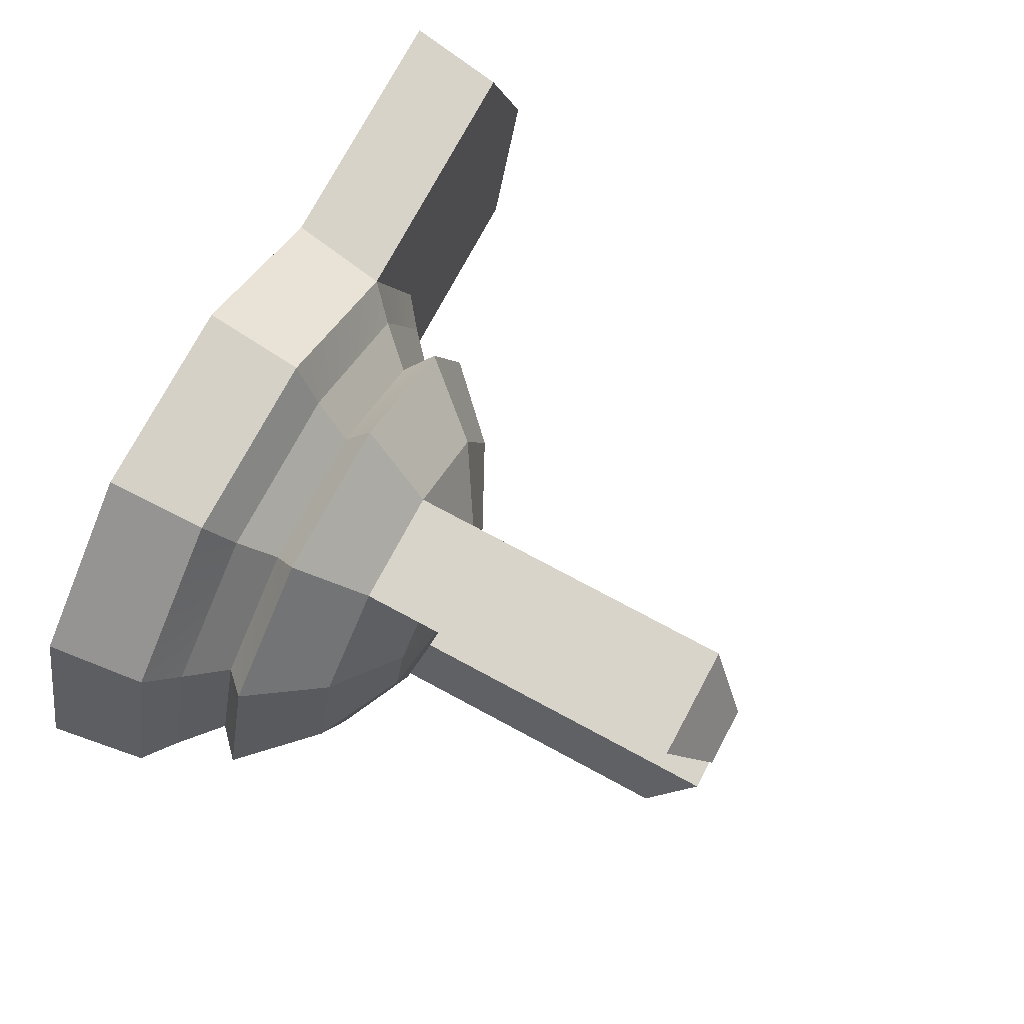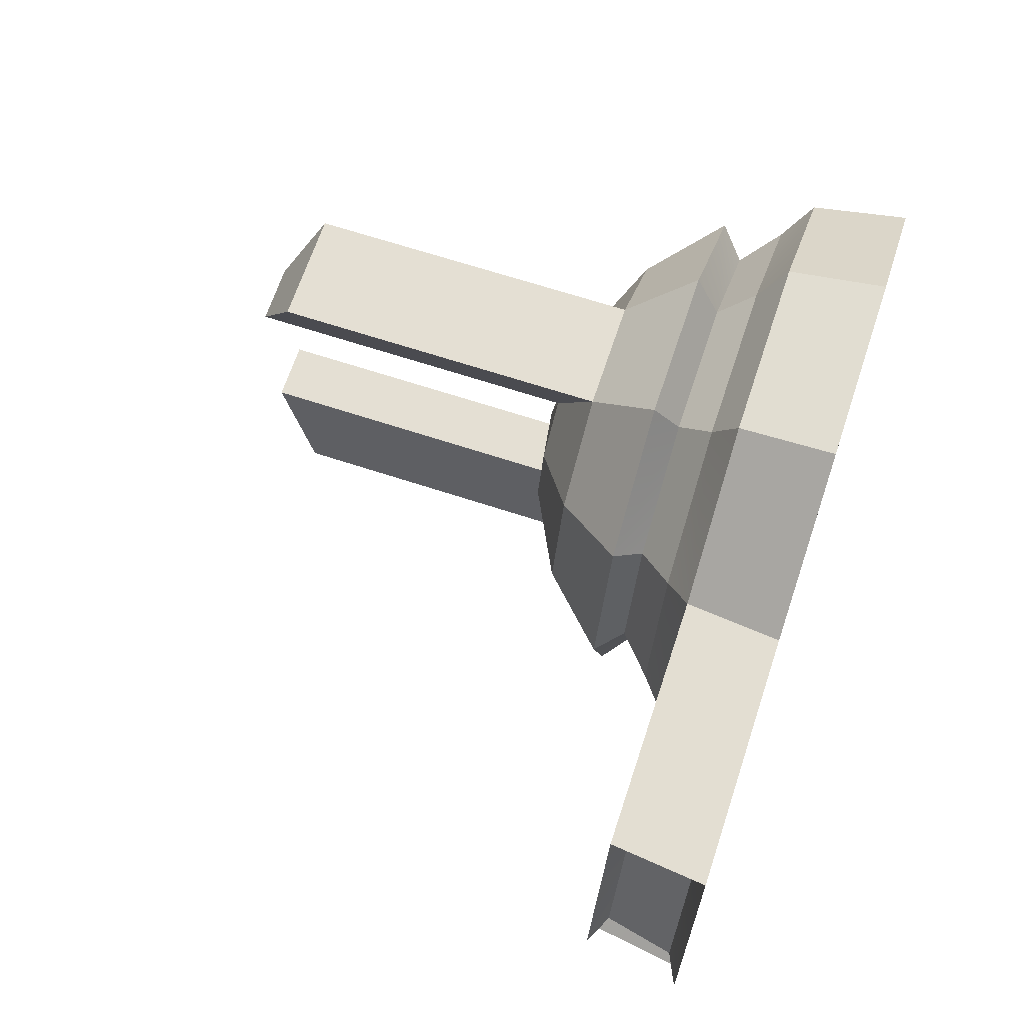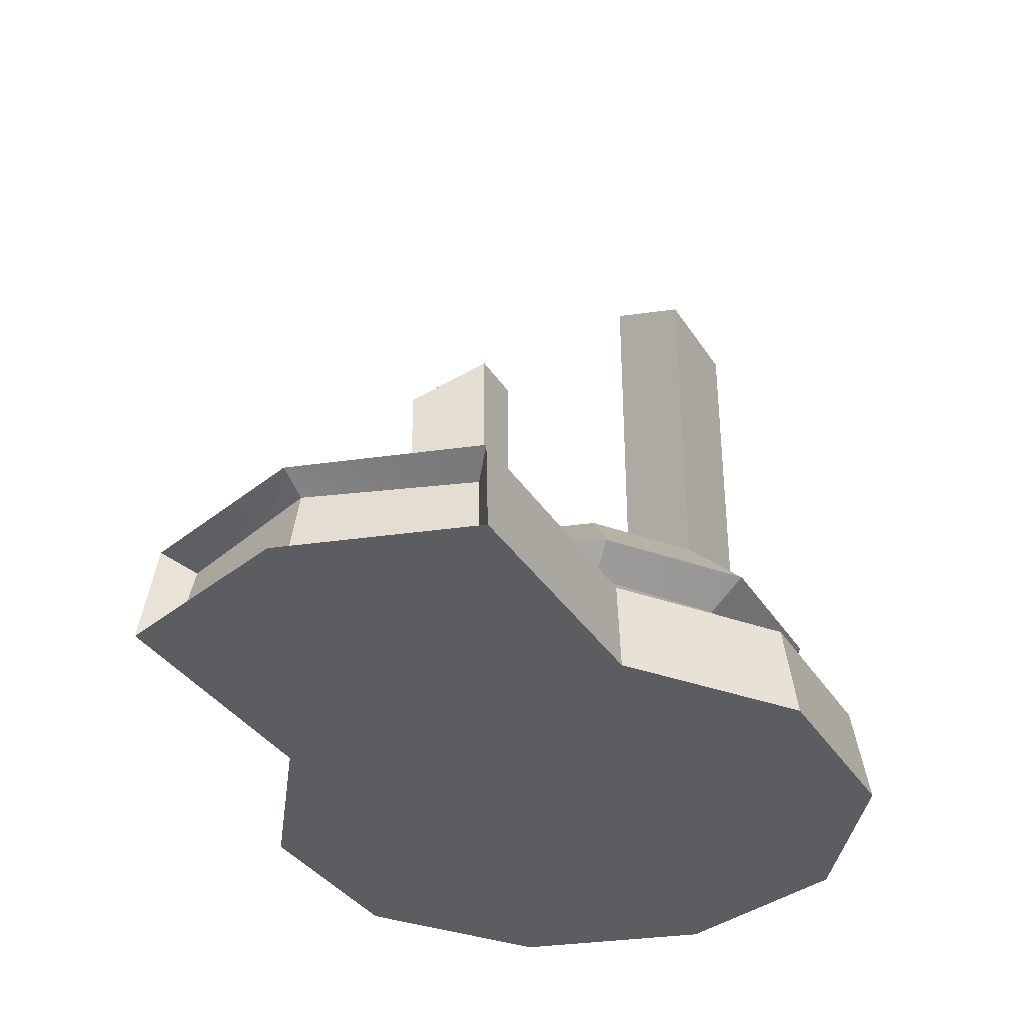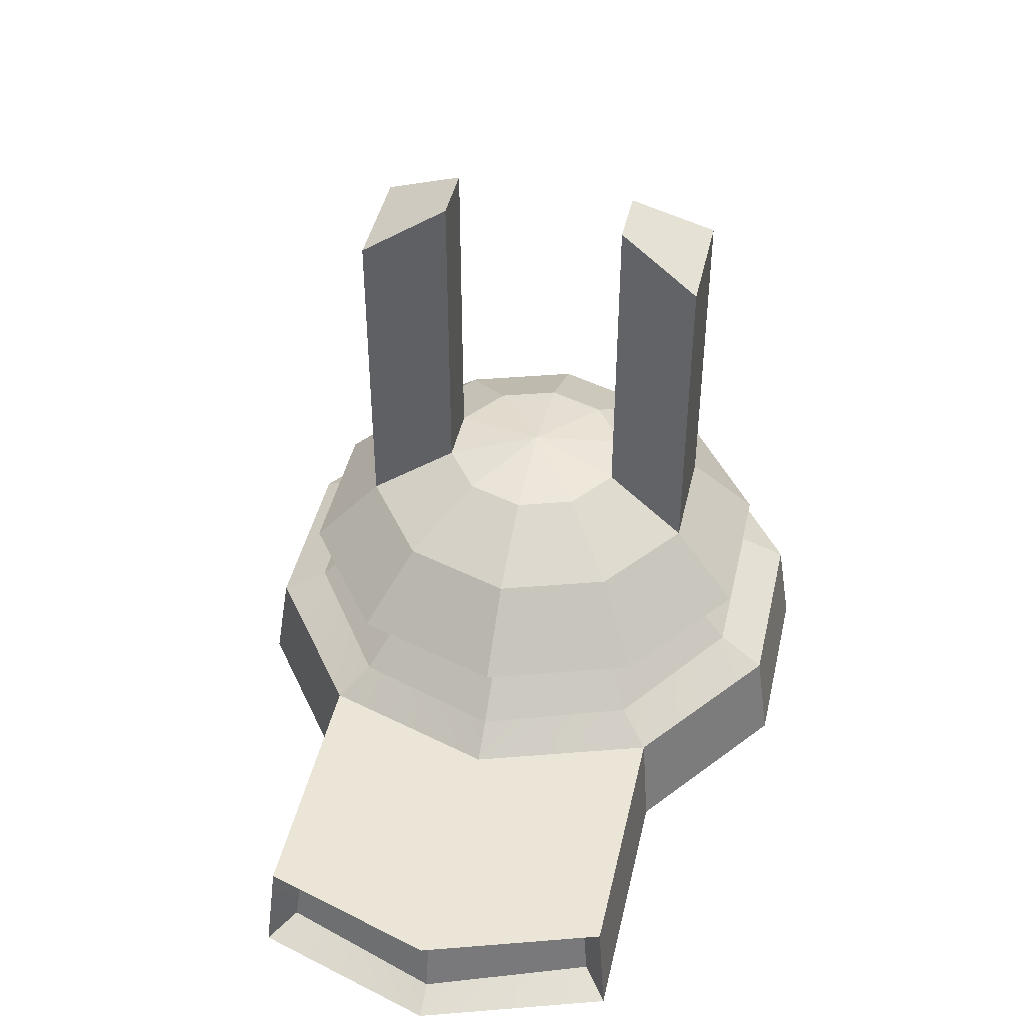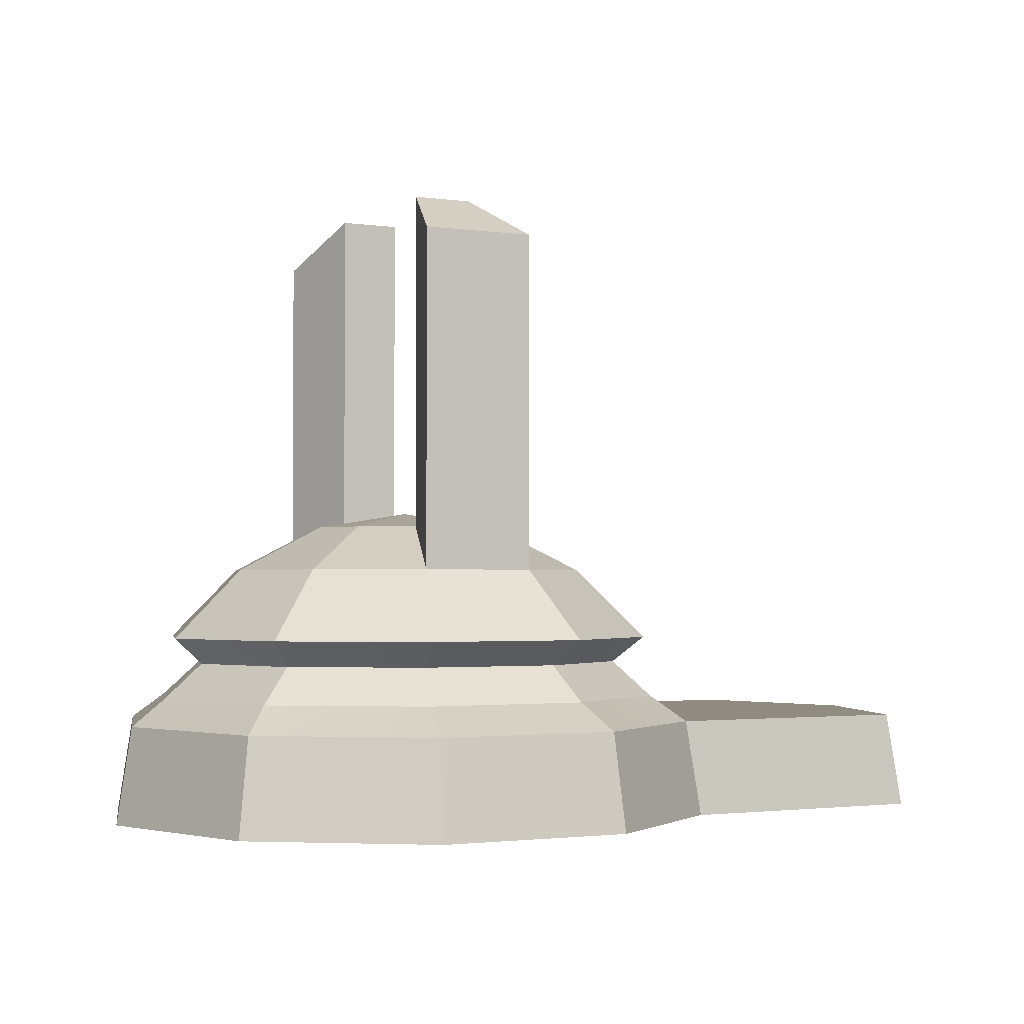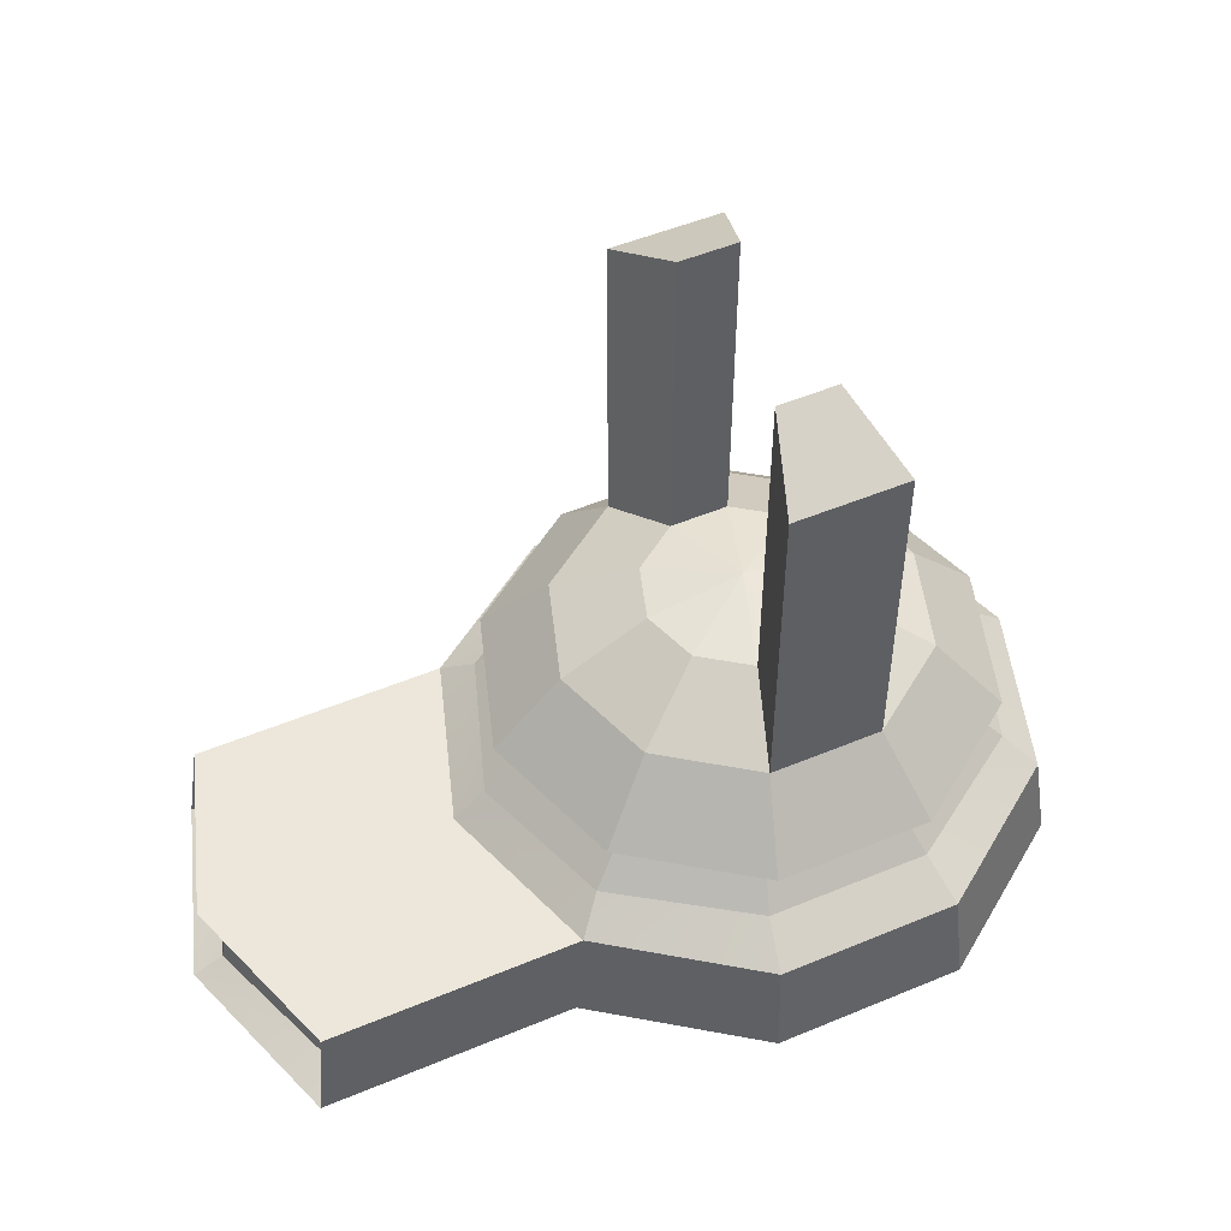
<metadata>
{"format":"obj","ext":"obj","renderer":"f3d","projection":"perspective","resolution":1024,"background":"white","views":[{"elev":75.3,"azim":118.2,"up":"+Z"},{"elev":66.4,"azim":-71.7,"up":"+Z"},{"elev":-35.7,"azim":-61.5,"up":"+Y"},{"elev":44.2,"azim":-77.4,"up":"+Y"},{"elev":-1.9,"azim":152.5,"up":"+Y"},{"elev":50.7,"azim":-24.5,"up":"+Y"}]}
</metadata>
<code>
g default
v 0.6783 2.546 -0.4938
v 0.2611 2.546 -0.7968
v -0.2545 2.546 -0.7968
v -0.6717 2.546 -0.4937
v -0.831 2.546 -0.003348
v -0.6717 2.546 0.4871
v -0.2545 2.546 0.7901
v 0.2611 2.546 0.7901
v 0.6783 2.546 0.4871
v 0.8376 2.546 -0.003348
v 0.6453 2.804 -0.4697
v 0.2485 2.804 -0.758
v -0.2419 2.804 -0.758
v -0.6386 2.804 -0.4697
v -0.7902 2.804 -0.003348
v -0.6386 2.804 0.4631
v -0.2419 2.804 0.7513
v 0.2485 2.804 0.7513
v 0.6453 2.804 0.4631
v 0.7968 2.804 -0.003348
v 0.5494 3.036 -0.4001
v 0.2119 3.036 -0.6453
v -0.2053 3.036 -0.6453
v -0.5427 3.036 -0.4001
v -0.6717 3.036 -0.003348
v -0.5427 3.036 0.3934
v -0.2053 3.036 0.6386
v 0.2119 3.036 0.6386
v 0.5494 3.036 0.3934
v 0.6783 3.036 -0.003348
v 0.4001 3.221 -0.2916
v 0.1549 3.221 -0.4697
v -0.1482 3.221 -0.4697
v -0.3934 3.221 -0.2916
v -0.4871 3.221 -0.003348
v -0.3934 3.221 0.2849
v -0.1482 3.221 0.4631
v 0.1549 3.221 0.4631
v 0.4001 3.221 0.2849
v 0.4937 3.221 -0.003348
v 0.2119 3.339 -0.1549
v 0.08299 3.339 -0.2485
v -0.07635 3.339 -0.2485
v -0.2053 3.339 -0.1549
v -0.2545 3.339 -0.003348
v -0.2053 3.339 0.1482
v -0.07635 3.339 0.2419
v 0.08299 3.339 0.2419
v 0.2119 3.339 0.1482
v 0.2611 3.339 -0.003348
v 0.003322 3.38 -0.003348
v -1.357 2.546 -0.4937
v -1.516 2.546 -0.003348
v -1.476 2.804 -0.003348
v -1.324 2.804 -0.4697
v -1.357 2.546 0.4871
v -1.324 2.804 0.4631
v -1.281 2.584 -0.4292
v -1.436 2.584 -0.003348
v -1.396 2.766 -0.003348
v -1.249 2.766 -0.4084
v -1.281 2.584 0.4225
v -1.249 2.766 0.4017
v 0.5746 2.874 -0.3937
v 0.2215 2.874 -0.6349
v 0.1889 2.968 -0.5406
v 0.4893 2.968 -0.3354
v -0.2149 2.874 -0.6349
v -0.1823 2.968 -0.5406
v -0.568 2.874 -0.3937
v -0.4826 2.968 -0.3354
v -0.7028 2.874 -0.003348
v -0.5974 2.968 -0.003348
v -0.568 2.874 0.387
v -0.4826 2.968 0.3287
v -0.2149 2.874 0.6282
v -0.1823 2.968 0.5339
v 0.2215 2.874 0.6282
v 0.1889 2.968 0.5339
v 0.5746 2.874 0.387
v 0.4893 2.968 0.3287
v 0.7095 2.874 -0.003348
v 0.604 2.968 -0.003348
v 0.1549 3.958 -0.4697
v -0.1482 3.958 -0.4697
v -0.07635 4.077 -0.2485
v 0.08299 4.077 -0.2485
v -0.1482 3.958 0.4631
v 0.1549 3.958 0.4631
v 0.08299 4.077 0.2419
v -0.07635 4.077 0.2419
v 0.1549 4.119 -0.4697
v -0.1482 4.119 -0.4697
v -0.07635 4.237 -0.2485
v 0.08299 4.237 -0.2485
v -0.1482 4.119 0.4631
v 0.1549 4.119 0.4631
v 0.08299 4.237 0.2419
v -0.07635 4.237 0.2419
g pSphere1
f 9 8 10
f 8 7 10
f 7 6 10
f 6 5 10
f 5 4 10
f 4 3 10
f 3 2 10
f 2 1 10
f 1 2 11
f 11 2 12
f 2 3 12
f 12 3 13
f 3 4 13
f 13 4 14
f 59 60 58
f 58 60 61
f 59 62 60
f 60 62 63
f 6 7 16
f 16 7 17
f 7 8 17
f 17 8 18
f 8 9 18
f 18 9 19
f 9 10 19
f 19 10 20
f 10 1 20
f 20 1 11
f 64 65 67
f 67 65 66
f 65 68 66
f 66 68 69
f 70 71 68
f 68 71 69
f 72 73 70
f 70 73 71
f 72 74 73
f 73 74 75
f 74 76 75
f 75 76 77
f 76 78 77
f 77 78 79
f 80 81 78
f 78 81 79
f 82 83 80
f 80 83 81
f 82 64 83
f 83 64 67
f 21 22 31
f 31 22 32
f 22 23 32
f 32 23 33
f 23 24 33
f 33 24 34
f 24 25 34
f 34 25 35
f 25 26 35
f 35 26 36
f 26 27 36
f 36 27 37
f 27 28 37
f 37 28 38
f 28 29 38
f 38 29 39
f 29 30 39
f 39 30 40
f 30 21 40
f 40 21 31
f 31 32 41
f 41 32 42
f 92 93 95
f 95 93 94
f 33 34 43
f 43 34 44
f 34 35 44
f 44 35 45
f 35 36 45
f 45 36 46
f 36 37 46
f 46 37 47
f 96 97 99
f 99 97 98
f 38 39 48
f 48 39 49
f 39 40 49
f 49 40 50
f 40 31 50
f 50 31 41
f 41 42 51
f 42 43 51
f 43 44 51
f 44 45 51
f 45 46 51
f 46 47 51
f 47 48 51
f 48 49 51
f 49 50 51
f 50 41 51
f 4 5 52
f 52 5 53
f 14 55 15
f 15 55 54
f 14 4 55
f 55 4 52
f 6 56 5
f 5 56 53
f 16 57 6
f 6 57 56
f 16 15 57
f 57 15 54
f 52 53 58
f 58 53 59
f 55 61 54
f 54 61 60
f 52 58 55
f 55 58 61
f 56 62 53
f 53 62 59
f 56 57 62
f 62 57 63
f 57 54 63
f 63 54 60
f 12 65 11
f 11 65 64
f 22 21 66
f 66 21 67
f 12 13 65
f 65 13 68
f 23 22 69
f 69 22 66
f 13 14 68
f 68 14 70
f 23 69 24
f 24 69 71
f 14 15 70
f 70 15 72
f 24 71 25
f 25 71 73
f 16 74 15
f 15 74 72
f 26 25 75
f 75 25 73
f 17 76 16
f 16 76 74
f 27 26 77
f 77 26 75
f 17 18 76
f 76 18 78
f 28 27 79
f 79 27 77
f 18 19 78
f 78 19 80
f 28 79 29
f 29 79 81
f 19 20 80
f 80 20 82
f 29 81 30
f 30 81 83
f 11 64 20
f 20 64 82
f 21 30 67
f 67 30 83
f 32 33 84
f 84 33 85
f 33 43 85
f 85 43 86
f 43 42 86
f 86 42 87
f 32 84 42
f 42 84 87
f 37 38 88
f 88 38 89
f 38 48 89
f 89 48 90
f 48 47 90
f 90 47 91
f 37 88 47
f 47 88 91
f 84 85 92
f 92 85 93
f 85 86 93
f 93 86 94
f 86 87 94
f 94 87 95
f 84 92 87
f 87 92 95
f 88 89 96
f 96 89 97
f 89 90 97
f 97 90 98
f 90 91 98
f 98 91 99
f 88 96 91
f 91 96 99
g default
v 0.6783 2.546 -0.4938
v 0.2611 2.546 -0.7968
v -0.2545 2.546 -0.7968
v -0.6717 2.546 -0.4937
v -0.831 2.546 -0.003348
v -0.6717 2.546 0.4871
v -0.2545 2.546 0.7901
v 0.2611 2.546 0.7901
v 0.6783 2.546 0.4871
v 0.8376 2.546 -0.003348
v 0.6453 2.804 -0.4697
v 0.2485 2.804 -0.758
v -0.2419 2.804 -0.758
v -0.6386 2.804 -0.4697
v -0.7902 2.804 -0.003348
v -0.6386 2.804 0.4631
v -0.2419 2.804 0.7513
v 0.2485 2.804 0.7513
v 0.6453 2.804 0.4631
v 0.7968 2.804 -0.003348
v 0.5494 3.036 -0.4001
v 0.2119 3.036 -0.6453
v -0.2053 3.036 -0.6453
v -0.5427 3.036 -0.4001
v -0.6717 3.036 -0.003348
v -0.5427 3.036 0.3934
v -0.2053 3.036 0.6386
v 0.2119 3.036 0.6386
v 0.5494 3.036 0.3934
v 0.6783 3.036 -0.003348
v 0.4001 3.221 -0.2916
v 0.1549 3.221 -0.4697
v -0.1482 3.221 -0.4697
v -0.3934 3.221 -0.2916
v -0.4871 3.221 -0.003348
v -0.3934 3.221 0.2849
v -0.1482 3.221 0.4631
v 0.1549 3.221 0.4631
v 0.4001 3.221 0.2849
v 0.4937 3.221 -0.003348
v 0.2119 3.339 -0.1549
v 0.08299 3.339 -0.2485
v -0.07635 3.339 -0.2485
v -0.2053 3.339 -0.1549
v -0.2545 3.339 -0.003348
v -0.2053 3.339 0.1482
v -0.07635 3.339 0.2419
v 0.08299 3.339 0.2419
v 0.2119 3.339 0.1482
v 0.2611 3.339 -0.003348
v 0.003322 3.38 -0.003348
v -1.357 2.546 -0.4937
v -1.516 2.546 -0.003348
v -1.476 2.804 -0.003348
v -1.324 2.804 -0.4697
v -1.357 2.546 0.4871
v -1.324 2.804 0.4631
v -1.281 2.584 -0.4292
v -1.436 2.584 -0.003348
v -1.396 2.766 -0.003348
v -1.249 2.766 -0.4084
v -1.281 2.584 0.4225
v -1.249 2.766 0.4017
v 0.5746 2.874 -0.3937
v 0.2215 2.874 -0.6349
v 0.1889 2.968 -0.5406
v 0.4893 2.968 -0.3354
v -0.2149 2.874 -0.6349
v -0.1823 2.968 -0.5406
v -0.568 2.874 -0.3937
v -0.4826 2.968 -0.3354
v -0.7028 2.874 -0.003348
v -0.5974 2.968 -0.003348
v -0.568 2.874 0.387
v -0.4826 2.968 0.3287
v -0.2149 2.874 0.6282
v -0.1823 2.968 0.5339
v 0.2215 2.874 0.6282
v 0.1889 2.968 0.5339
v 0.5746 2.874 0.387
v 0.4893 2.968 0.3287
v 0.7095 2.874 -0.003348
v 0.604 2.968 -0.003348
v 0.1549 3.958 -0.4697
v -0.1482 3.958 -0.4697
v -0.07635 4.077 -0.2485
v 0.08299 4.077 -0.2485
v -0.1482 3.958 0.4631
v 0.1549 3.958 0.4631
v 0.08299 4.077 0.2419
v -0.07635 4.077 0.2419
v 0.1549 4.119 -0.4697
v -0.1482 4.119 -0.4697
v -0.07635 4.237 -0.2485
v 0.08299 4.237 -0.2485
v -0.1482 4.119 0.4631
v 0.1549 4.119 0.4631
v 0.08299 4.237 0.2419
v -0.07635 4.237 0.2419
g pSphere1
f 108 107 109
f 107 106 109
f 106 105 109
f 105 104 109
f 104 103 109
f 103 102 109
f 102 101 109
f 101 100 109
f 100 101 110
f 110 101 111
f 101 102 111
f 111 102 112
f 102 103 112
f 112 103 113
f 158 159 157
f 157 159 160
f 158 161 159
f 159 161 162
f 105 106 115
f 115 106 116
f 106 107 116
f 116 107 117
f 107 108 117
f 117 108 118
f 108 109 118
f 118 109 119
f 109 100 119
f 119 100 110
f 163 164 166
f 166 164 165
f 164 167 165
f 165 167 168
f 169 170 167
f 167 170 168
f 171 172 169
f 169 172 170
f 171 173 172
f 172 173 174
f 173 175 174
f 174 175 176
f 175 177 176
f 176 177 178
f 179 180 177
f 177 180 178
f 181 182 179
f 179 182 180
f 181 163 182
f 182 163 166
f 120 121 130
f 130 121 131
f 121 122 131
f 131 122 132
f 122 123 132
f 132 123 133
f 123 124 133
f 133 124 134
f 124 125 134
f 134 125 135
f 125 126 135
f 135 126 136
f 126 127 136
f 136 127 137
f 127 128 137
f 137 128 138
f 128 129 138
f 138 129 139
f 129 120 139
f 139 120 130
f 130 131 140
f 140 131 141
f 191 192 194
f 194 192 193
f 132 133 142
f 142 133 143
f 133 134 143
f 143 134 144
f 134 135 144
f 144 135 145
f 135 136 145
f 145 136 146
f 195 196 198
f 198 196 197
f 137 138 147
f 147 138 148
f 138 139 148
f 148 139 149
f 139 130 149
f 149 130 140
f 140 141 150
f 141 142 150
f 142 143 150
f 143 144 150
f 144 145 150
f 145 146 150
f 146 147 150
f 147 148 150
f 148 149 150
f 149 140 150
f 103 104 151
f 151 104 152
f 113 154 114
f 114 154 153
f 113 103 154
f 154 103 151
f 105 155 104
f 104 155 152
f 115 156 105
f 105 156 155
f 115 114 156
f 156 114 153
f 151 152 157
f 157 152 158
f 154 160 153
f 153 160 159
f 151 157 154
f 154 157 160
f 155 161 152
f 152 161 158
f 155 156 161
f 161 156 162
f 156 153 162
f 162 153 159
f 111 164 110
f 110 164 163
f 121 120 165
f 165 120 166
f 111 112 164
f 164 112 167
f 122 121 168
f 168 121 165
f 112 113 167
f 167 113 169
f 122 168 123
f 123 168 170
f 113 114 169
f 169 114 171
f 123 170 124
f 124 170 172
f 115 173 114
f 114 173 171
f 125 124 174
f 174 124 172
f 116 175 115
f 115 175 173
f 126 125 176
f 176 125 174
f 116 117 175
f 175 117 177
f 127 126 178
f 178 126 176
f 117 118 177
f 177 118 179
f 127 178 128
f 128 178 180
f 118 119 179
f 179 119 181
f 128 180 129
f 129 180 182
f 110 163 119
f 119 163 181
f 120 129 166
f 166 129 182
f 131 132 183
f 183 132 184
f 132 142 184
f 184 142 185
f 142 141 185
f 185 141 186
f 131 183 141
f 141 183 186
f 136 137 187
f 187 137 188
f 137 147 188
f 188 147 189
f 147 146 189
f 189 146 190
f 136 187 146
f 146 187 190
f 183 184 191
f 191 184 192
f 184 185 192
f 192 185 193
f 185 186 193
f 193 186 194
f 183 191 186
f 186 191 194
f 187 188 195
f 195 188 196
f 188 189 196
f 196 189 197
f 189 190 197
f 197 190 198
f 187 195 190
f 190 195 198

</code>
